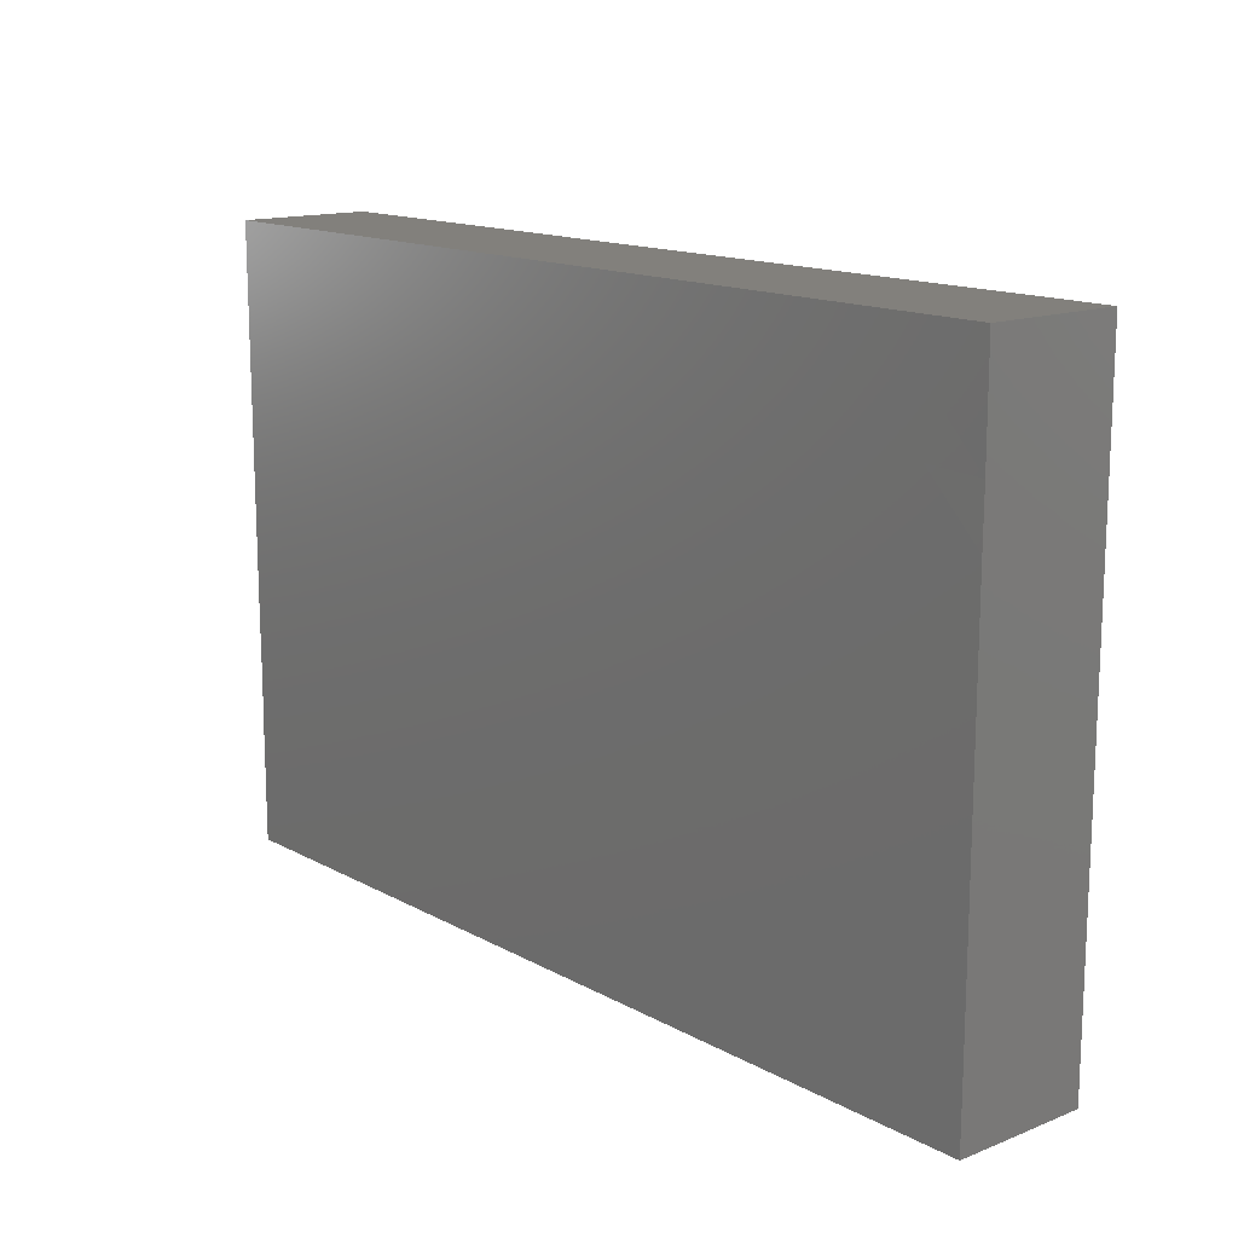
<metadata>
{"format":"stl","ext":"stl","renderer":"f3d","projection":"perspective","resolution":1024,"background":"white","views":[{"elev":14.5,"azim":49.5,"up":"+Y"}]}
</metadata>
<code>
# stl→obj: 386 verts, 768 faces
v -0.02926 -0.06497 0.01413
v -0.0377 -0.06497 -7.215e-05
v -0.02787 -0.06497 -0.002658
v 0.09775 0.05112 -0.01413
v 0.09775 0.03726 -0.01413
v 0.08737 0.03726 -0.01413
v 0.04591 -0.001622 -0.01413
v 0.04676 0.01158 -0.01413
v 0.05699 0.001649 -0.01413
v -0.09775 -0.04618 0.002998
v -0.09775 -0.04266 0.01413
v -0.09775 -0.03242 0.005369
v -0.09775 -0.03143 -0.006482
v 0.09775 -0.05536 -0.002503
v 0.09775 -0.05486 -0.01413
v 0.09775 -0.04266 -0.003483
v -0.07585 0.06497 -0.01413
v -0.0868 0.06497 -0.01413
v -0.07651 0.06497 -0.003272
v 0.08288 0.04957 -0.01413
v 0.008407 0.02474 0.01413
v 1.388e-17 0.01707 0.01413
v 0.008428 0.01124 0.01413
v 0.07585 -0.04266 0.01413
v 0.07585 -0.06497 0.01413
v 0.0868 -0.05382 0.01413
v 0.01686 0.03413 0.01413
v 0.03371 0.0256 0.01413
v 0.05366 0.05432 -0.01413
v 0.06221 0.04782 -0.01413
v 0.05366 0.03726 -0.01413
v 0.09775 -0.03733 0.01413
v 0.08728 -0.04202 0.01413
v 0.01686 0.01707 0.01413
v 0.002224 0.05517 -0.01413
v 0.01152 0.04579 -0.01413
v -0.003231 0.04542 -0.01413
v 0.07097 0.03759 -0.01413
v 0.06743 -0.01707 0.01413
v 0.059 -0.008533 0.01413
v 0.04214 -0.0256 0.01413
v -0.04748 -0.06497 -0.01413
v -0.02996 -0.06497 -0.01413
v -0.01431 -0.06497 -0.01413
v -0.01361 -0.06497 0.003335
v 0.03723 -0.06497 0.004792
v 0.05366 -0.06497 -0.01413
v 0.05557 -0.06497 0.003631
v -0.07588 -0.007741 0.01413
v -0.09775 -0.01707 0.01413
v -0.0868 -0.01707 0.01413
v -0.08664 0.03384 0.01413
v -0.076 0.02526 0.01413
v -0.07585 0.04266 0.01413
v -0.04803 -0.03028 0.01413
v -0.04048 -0.04956 0.01413
v -0.0368 -0.03726 0.01413
v -0.06167 0.03143 -0.01413
v -0.0701 0.03996 -0.01413
v -0.059 0.04266 -0.01413
v -0.007524 -0.06497 0.01413
v -0.01945 -0.06497 0.01413
v -0.05851 -0.04288 0.01413
v -0.06418 -0.06497 0.01413
v -0.04732 -0.06497 0.01413
v 0.0868 0.05382 0.01413
v 0.07502 0.04331 0.01413
v 0.08574 0.04299 0.01413
v 0.0248 0.008207 0.01413
v 0.06743 0.0539 0.01413
v 0.05958 0.04765 0.01413
v 0.07585 -0.008533 0.01413
v 0.07585 -0.0256 0.01413
v 0.05005 0.01767 0.01413
v 0.04154 0.006583 0.01413
v 0.05057 -6.939e-18 0.01413
v -0.09775 0.03757 0.01413
v -0.09775 0.0256 0.01413
v -0.0858 -0.06497 0.01413
v -0.08052 -0.06497 0.002918
v -0.07537 -0.06497 0.01413
v 0.07035 -0.06497 -0.01413
v 0.02031 0.03763 -0.01413
v 0.01419 0.02873 -0.01413
v 0.006201 0.03523 -0.01413
v 0.003089 -0.031 -0.01413
v 0.01419 -0.01977 -0.01413
v 0.02116 -0.03716 -0.01413
v 0.059 -0.01394 -0.01413
v 0.07365 -0.01646 -0.01413
v 0.06381 -0.02283 -0.01413
v 0.008428 0.02019 -0.01413
v 0.02377 0.0204 -0.01413
v 0.01324 0.0113 -0.01413
v -0.0868 0.06497 0.01413
v -0.0868 0.06497 -0.002741
v -0.09775 0.06497 0.003483
v -0.09768 -0.06497 0.003335
v -0.09775 -0.06497 0.01413
v -0.09775 -0.05382 0.01413
v -0.03647 0.06497 -0.00731
v -0.02528 0.06497 0.01413
v -0.02045 0.06497 -0.003249
v -0.02706 0.06497 -0.01413
v -0.02716 0.05226 -0.01413
v -0.03664 0.05787 -0.01413
v 0.00782 0.04281 0.01413
v 0.02528 0.04266 0.01413
v 0.01707 0.05455 0.01413
v -0.02528 0.0256 -0.01413
v -0.01944 0.009271 -0.01413
v -0.02877 0.01424 -0.01413
v -0.03189 -0.0175 0.01413
v -0.04157 -0.02034 0.01413
v -0.059 -0.0256 0.01413
v -0.06743 -0.01707 0.01413
v -0.09775 -0.04276 -0.01413
v -0.09775 -0.05387 -0.01413
v -0.09775 -0.05557 -0.001886
v 0.09775 -0.02487 0.01413
v -0.08662 -0.04952 0.01413
v 0.09775 0.04403 -0.007381
v -0.08037 0.05293 -0.01413
v -0.09762 -0.02842 0.01413
v 1.388e-17 0.03413 0.01413
v -0.0645 -0.06497 -0.01413
v -0.06047 -0.06497 0.002765
v -0.06962 -0.06497 -0.00192
v -0.09775 -0.0146 -0.01413
v -0.059 0.0256 0.01413
v -0.06743 0.03413 0.01413
v 0.09775 -0.0001172 0.01413
v 0.07585 0.06497 0.01413
v 0.0868 0.06497 0.01413
v -0.04214 0.008533 0.01413
v -0.04214 0.0256 0.01413
v -0.03371 -6.939e-18 0.01413
v -0.02528 -0.008533 0.01413
v -0.02528 0.008533 0.01413
v -0.008428 0.008533 0.01413
v -0.0006871 0.001611 0.01413
v -0.08527 0.0003158 0.01413
v -0.05892 -8.059e-05 0.01413
v -0.04288 -0.008897 0.01413
v -0.008277 -0.04274 0.01413
v -0.01686 -0.0512 0.01413
v -0.03371 0.03413 0.01413
v -0.04214 0.04266 0.01413
v -0.08394 0.01564 0.01413
v -0.09775 0.008533 0.01413
v -0.03196 0.05523 0.01413
v -0.02501 0.04328 0.01413
v -0.01706 0.05338 0.01413
v -0.04214 0.06497 0.01413
v -0.0515 0.05466 0.01413
v -0.008428 -0.008533 0.01413
v 0.0004786 -0.01607 0.01413
v -0.0168 0.02565 0.01413
v -0.007195 0.04337 0.01413
v -0.00855 0.06497 0.01413
v -6.079e-05 0.05382 0.01413
v 0.0315 -0.02774 -0.01413
v 0.01686 -0.0512 0.01413
v 0.02598 -0.06497 0.01413
v 0.02528 -0.04277 0.01413
v 0.00839 0.06497 0.01413
v 0.03371 -0.0512 0.01413
v 0.04214 -0.04266 0.01413
v 0.03363 -0.008439 0.01413
v 0.04231 0.04208 0.01413
v 0.03217 0.05466 0.01413
v 0.06743 -0.0512 0.01413
v 0.05166 -0.05226 0.01413
v 0.059 -0.06497 0.01413
v -0.08888 0.0442 0.01413
v -0.0868 0.05382 0.01413
v 0.0868 -0.06497 0.01413
v 0.059 -0.04266 0.01413
v 0.0758 0.008504 0.01413
v 0.059 0.008533 0.01413
v 0.06743 -6.939e-18 0.01413
v -0.09775 0.00537 -0.004972
v 0.09775 -0.06497 0.003335
v 0.09775 -0.06497 -0.01413
v 0.0977 -0.06497 0.01413
v 0.09775 -0.05382 0.01413
v 0.08867 -0.06497 0.005316
v 0.09775 -0.0435 0.006637
v -0.09775 0.05127 0.01413
v 0.0868 -0.03147 0.01413
v 0.05991 -0.05632 -0.01413
v 0.04523 -0.05652 -0.01413
v 0.05163 -0.04775 -0.01413
v -0.05729 0.06497 -0.004475
v -0.06434 0.06497 -0.01413
v -0.06719 0.06497 0.002068
v -0.02639 -0.05625 0.01413
v -0.03755 -0.05947 0.01413
v -0.09775 0.06497 0.01413
v 0.0007045 -0.0515 0.01413
v 0.00834 -0.06497 0.01413
v 0.04177 -0.06497 0.01413
v 0.02528 -0.0256 0.01413
v 0.008428 -0.0256 0.01413
v 0.01709 -0.03426 0.01413
v -0.02481 -0.04494 0.01413
v 0.06434 0.031 0.01413
v 0.05324 0.03683 0.01413
v -0.07585 -0.04266 0.01413
v -0.07341 -0.05306 0.01413
v 0.06379 0.01947 0.01413
v 0.07539 0.0207 0.01413
v 0.01769 -0.01654 0.01413
v 0.08413 0.06497 -0.01413
v 0.09775 0.06497 0
v 0.09775 0.06497 -0.01413
v -0.07055 0.06497 0.01413
v -0.06519 0.05342 0.01413
v 0.07128 0.06497 -0.01413
v 0.07585 0.06497 -0.003335
v 0.03046 0.06497 -0.01413
v 0.02329 0.05535 -0.01413
v 0.01995 0.06497 -0.01413
v -0.07617 0.06497 0.00737
v -0.09775 -0.006925 -0.006598
v -0.04748 0.06497 -0.01413
v -0.04939 0.06497 0.005619
v -0.08939 -0.06497 -0.005399
v -0.09775 -0.06497 -0.01413
v -0.07741 -0.06497 -0.01413
v -0.01377 0.06497 -0.01413
v 0.02525 0.06497 0.01413
v 0.05057 0.06497 0.01413
v 0.08405 -0.06497 -0.01413
v 0.0811 -0.06497 -0.0016
v -0.05708 0.06497 0.01413
v -0.09775 0.06497 -0.01413
v -0.09775 0.04574 -0.01413
v -0.005664 -0.06497 -0.005081
v 0.01124 -0.06497 0.004908
v -0.09775 0.02538 0.001937
v -0.09775 0.01311 0.00531
v -0.09775 0.003127 -0.01413
v -0.08959 -0.03722 -0.01413
v 0.07102 -0.05384 -0.01413
v 0.07894 0.02873 -0.01413
v -0.05595 -0.03772 -0.01413
v -0.07277 -0.03954 -0.01413
v -0.06434 -0.031 -0.01413
v -0.05591 -0.02247 -0.01413
v -0.07277 -0.02247 -0.01413
v -0.06561 -0.01294 -0.01413
v -0.02329 -0.05415 -0.01413
v -0.01542 -0.04716 -0.01413
v -0.007131 -0.0557 -0.01413
v -0.03588 0.02125 -0.01413
v -0.07585 -0.0256 0.01413
v -0.07585 0.008533 0.01413
v 0.07163 -0.03027 -0.01413
v 0.08709 -0.02901 -0.01413
v 0.08612 0.02048 -0.01413
v 0.07051 0.02019 -0.01413
v 0.06209 0.02873 -0.01413
v -0.005394 -0.03943 -0.01413
v -0.0222 -0.03954 -0.01413
v -0.01377 -0.031 -0.01413
v -0.0222 -0.02247 -0.01413
v -0.01377 -0.01394 -0.01413
v -0.00534 -0.02247 -0.01413
v -0.08119 -0.031 -0.01413
v -0.09775 -0.0256 -0.01413
v -0.08947 -0.01977 -0.01413
v -0.03905 -0.03954 -0.01413
v -0.04907 -0.0301 -0.01413
v -0.08084 -0.01125 -0.01413
v -0.04748 -0.01394 -0.01413
v -0.03905 -0.02247 -0.01413
v -0.03719 -0.05516 -0.01413
v -0.03186 -0.04693 -0.01413
v -0.03224 -0.03017 -0.01413
v -0.03062 -0.01394 -0.01413
v -0.09775 0.04151 0.00496
v 0.02837 0.04579 -0.01413
v 0.06209 -0.03954 -0.01413
v 0.07585 -0.04266 -0.01413
v 0.03706 0.05574 -0.01413
v 0.04523 0.04579 -0.01413
v 0.04523 0.02873 -0.01413
v 0.09256 0.02873 -0.01413
v 0.05366 0.06497 -0.01413
v 0.07894 0.003127 -0.01413
v 0.02528 -0.008533 -0.01413
v 0.01266 -0.003669 -0.01413
v 0.01967 0.004148 -0.01413
v 0.008428 -0.04266 0.01413
v -0.03142 0.03773 -0.01413
v 0.04214 -0.0256 -0.01413
v 0.04526 -0.03826 -0.01413
v -0.002373 0.03091 -0.01413
v -0.05591 0.01166 -0.01413
v -0.07277 0.01166 -0.01413
v -0.06439 0.02089 -0.01413
v -0.03905 -0.005406 -0.01413
v -0.05591 -0.005406 -0.01413
v -0.04718 0.0033 -0.01413
v -0.04748 0.03726 -0.01413
v 0.05366 -0.031 -0.01413
v -0.01421 0.05328 -0.01413
v 0.003089 0.003127 -0.01413
v -0.06743 0.05382 -0.01413
v 0.01995 -0.04807 -0.01413
v 0.01144 -0.05652 -0.01413
v 0.002984 -0.0475 -0.01413
v 0.003089 -0.06497 -0.01413
v 0.08737 -0.04807 -0.01413
v -0.009626 -0.003005 -0.01413
v 1.388e-17 0.01436 -0.01413
v 0.03449 -0.01213 -0.01413
v 0.01752 0.06497 0.003143
v 0.02528 0.06497 -0.003335
v 0.008348 0.06497 -0.01413
v -0.003249 0.06497 -0.01413
v -0.04933 -0.06497 0.006254
v -0.02172 -0.004282 -0.01413
v -0.03062 0.003127 -0.01413
v 0.03768 -0.04809 -0.01413
v 0.01979 -0.06497 -0.01413
v -0.08103 0.0386 -0.01413
v 0.04309 0.02717 0.01413
v 0.003236 -0.01404 -0.01413
v 0.09775 0.0537 0.01409
v 0.09775 0.06497 0.01413
v 0.03686 -0.06497 -0.01413
v 0.09775 0.003055 -0.002979
v 0.09775 0.003127 -0.01413
v 0.09775 0.01361 -0.003515
v -0.059 0.04266 0.01413
v 0.09775 -0.03393 0.002068
v 0.09021 0.02364 0.01413
v 0.09775 -0.01707 -1.735e-18
v 0.09775 -0.01394 -0.01413
v 0.09775 -0.0429 -0.01413
v -0.08428 -0.03413 0.01413
v 0.09775 -0.031 -0.01413
v -0.03905 0.04849 -0.01413
v 0.09775 0.03109 0.01413
v 0.09775 0.01695 0.01413
v -0.000222 0.06497 0.003713
v 0.03371 0.06497 0.002658
v 0.09775 -0.02411 -0.006846
v -0.02528 -0.0256 0.01413
v 0.08698 -0.01305 -0.01413
v 0.06677 -0.006987 -0.01413
v -0.09775 0.03491 -0.01413
v -0.09775 0.02019 -0.01413
v -0.02623 -0.03504 0.01413
v -0.008428 -0.0256 0.01413
v -0.00791 0.06497 -0.002377
v 0.09775 0.05382 0.002741
v 0.03029 -0.06497 -0.004299
v 0.07182 -0.06497 0.002237
v 0.05011 -0.01947 -0.01413
v 0.03649 0.003792 -0.01413
v -0.06434 -0.04807 -0.01413
v 0.09775 0.04243 0.01406
v -0.08123 0.02049 -0.01413
v 0.03587 0.03567 -0.01413
v -0.008428 0.02019 -0.01413
v -0.01325 0.03561 -0.01413
v 0.09775 0.0295 -0.004271
v 0.04239 0.06497 -0.01413
v -0.08853 -0.0007359 -0.01413
v 0.08119 0.031 0.01413
v -0.08119 -0.04807 -0.01413
v -0.05548 -0.05621 -0.01413
v -0.06434 0.003127 -0.01413
v -0.04748 -0.04807 -0.01413
v -0.04748 0.02019 -0.01413
v 0.02829 -0.05652 -0.01413
v 0.0368 0.02019 -0.01413
v 0.03111 0.01209 -0.01413
v 0.05366 0.02019 -0.01413
v 0.06409 0.01154 -0.01413
v -0.07952 0.003095 -0.01413
v -0.08947 0.01166 -0.01413
v 0.059 -0.0256 0.01413
f 1 2 3
f 4 5 6
f 7 8 9
f 10 11 12
f 12 13 10
f 14 15 16
f 17 18 19
f 4 6 20
f 21 22 23
f 24 25 26
f 27 21 28
f 29 30 31
f 26 32 33
f 21 34 28
f 35 36 37
f 20 6 38
f 39 40 41
f 2 42 3
f 3 42 43
f 3 44 45
f 46 47 48
f 49 50 51
f 52 53 54
f 55 56 57
f 58 59 60
f 61 62 45
f 63 64 65
f 66 67 68
f 23 69 34
f 34 21 23
f 70 71 67
f 72 39 73
f 74 75 76
f 77 78 52
f 79 80 81
f 47 82 48
f 83 84 85
f 86 87 88
f 89 90 91
f 92 84 93
f 93 94 92
f 95 96 97
f 98 99 100
f 101 102 103
f 104 105 106
f 107 108 109
f 110 111 112
f 113 114 57
f 114 115 55
f 116 115 114
f 117 118 119
f 72 73 120
f 121 11 100
f 122 5 4
f 18 17 123
f 51 50 124
f 22 21 125
f 126 127 128
f 127 64 128
f 13 50 129
f 53 130 131
f 26 33 24
f 120 132 72
f 133 66 134
f 135 136 130
f 137 138 139
f 22 140 141
f 50 49 142
f 143 114 144
f 61 145 146
f 131 147 148
f 149 150 142
f 54 53 131
f 135 144 137
f 151 152 153
f 151 154 155
f 156 157 141
f 22 125 158
f 107 159 125
f 160 153 161
f 107 109 161
f 88 87 162
f 163 164 165
f 27 28 108
f 108 107 27
f 161 109 166
f 165 167 168
f 169 75 69
f 170 171 108
f 172 173 174
f 175 54 176
f 25 177 26
f 24 178 172
f 25 24 172
f 179 180 181
f 182 50 150
f 183 184 14
f 100 119 98
f 185 183 186
f 183 187 184
f 186 14 188
f 176 189 175
f 99 79 100
f 186 32 26
f 73 24 190
f 191 192 193
f 194 195 196
f 1 197 198
f 169 40 76
f 97 199 95
f 187 185 177
f 190 24 33
f 163 200 201
f 53 52 149
f 167 202 173
f 65 198 56
f 203 204 205
f 164 167 165
f 80 128 81
f 128 64 81
f 197 146 206
f 61 200 145
f 71 207 67
f 207 71 208
f 209 121 210
f 79 210 121
f 141 140 138
f 211 212 207
f 211 180 179
f 74 180 211
f 213 169 141
f 214 215 216
f 17 19 195
f 217 95 218
f 214 219 220
f 221 222 223
f 196 224 217
f 224 95 217
f 182 225 50
f 226 194 227
f 228 229 230
f 103 102 160
f 103 231 104
f 232 171 233
f 82 234 235
f 155 236 218
f 153 102 151
f 237 238 97
f 239 240 61
f 189 77 175
f 78 241 242
f 225 182 243
f 100 11 10
f 78 77 241
f 117 244 118
f 80 230 128
f 191 245 82
f 38 6 246
f 247 248 249
f 250 251 252
f 253 254 255
f 256 110 112
f 209 115 257
f 63 115 209
f 143 130 258
f 53 258 130
f 259 90 260
f 261 262 246
f 38 246 263
f 264 265 266
f 267 268 269
f 244 270 248
f 244 271 272
f 273 247 274
f 272 275 251
f 276 277 250
f 278 279 253
f 265 273 280
f 267 277 281
f 77 282 241
f 283 36 222
f 189 282 77
f 284 259 285
f 69 28 34
f 283 286 287
f 31 263 288
f 271 117 13
f 246 6 289
f 287 29 31
f 290 219 30
f 291 262 261
f 7 9 89
f 158 136 135
f 292 293 294
f 145 295 204
f 41 203 205
f 169 213 41
f 296 110 256
f 162 297 298
f 85 92 299
f 300 301 302
f 303 304 305
f 58 306 256
f 307 284 298
f 82 245 234
f 85 299 37
f 104 308 105
f 309 294 293
f 310 60 59
f 311 312 313
f 255 312 314
f 245 284 285
f 315 259 260
f 316 111 317
f 318 162 292
f 318 297 162
f 230 229 118
f 123 17 310
f 233 220 290
f 319 320 321
f 186 183 14
f 104 101 103
f 35 322 321
f 323 42 2
f 208 211 207
f 268 324 316
f 112 111 325
f 256 112 325
f 326 162 298
f 216 215 4
f 312 327 314
f 199 189 176
f 58 328 59
f 324 325 111
f 74 208 329
f 87 330 293
f 284 191 193
f 124 50 12
f 198 197 56
f 331 332 66
f 66 332 134
f 185 26 177
f 47 333 192
f 153 159 161
f 334 335 336
f 171 109 108
f 218 176 54
f 155 218 337
f 151 155 148
f 188 338 32
f 185 186 26
f 118 229 119
f 271 13 129
f 3 62 1
f 132 339 179
f 5 289 6
f 95 199 176
f 340 335 334
f 341 335 340
f 342 15 315
f 15 342 16
f 51 343 257
f 344 342 260
f 150 242 182
f 345 226 106
f 346 339 347
f 150 78 242
f 60 226 306
f 160 166 348
f 319 166 232
f 349 232 233
f 350 338 344
f 32 186 188
f 161 166 160
f 109 232 166
f 57 351 113
f 346 68 339
f 291 352 353
f 33 32 190
f 225 243 129
f 241 238 354
f 348 166 321
f 196 236 227
f 355 182 241
f 106 105 345
f 78 149 52
f 257 343 209
f 49 257 116
f 257 49 51
f 117 271 244
f 149 258 53
f 55 115 63
f 116 114 143
f 223 321 320
f 131 148 337
f 351 57 356
f 138 113 351
f 156 357 157
f 158 125 159
f 163 295 200
f 27 107 125
f 231 322 308
f 322 231 358
f 104 231 308
f 173 168 167
f 104 226 101
f 172 178 173
f 133 67 66
f 133 70 67
f 341 340 350
f 336 346 347
f 290 220 219
f 196 19 224
f 239 45 44
f 20 219 214
f 30 219 20
f 4 215 359
f 79 81 210
f 46 360 333
f 63 209 210
f 257 115 116
f 235 184 187
f 197 61 146
f 138 357 156
f 25 361 235
f 164 201 240
f 202 164 46
f 46 164 360
f 48 174 202
f 209 343 11
f 240 201 61
f 142 258 149
f 63 56 55
f 185 187 183
f 201 200 61
f 197 1 62
f 200 295 145
f 141 157 213
f 81 64 210
f 201 164 163
f 163 165 295
f 205 295 165
f 203 213 204
f 167 164 202
f 323 65 64
f 127 42 323
f 60 310 226
f 91 90 259
f 89 353 90
f 297 362 307
f 362 297 318
f 363 7 318
f 228 80 98
f 99 98 79
f 80 79 98
f 106 226 104
f 235 234 184
f 126 230 364
f 68 346 365
f 37 36 85
f 354 366 355
f 123 328 238
f 60 306 58
f 93 83 367
f 74 329 28
f 342 315 260
f 344 260 352
f 341 352 335
f 261 289 335
f 29 290 30
f 234 15 184
f 18 238 237
f 74 211 208
f 191 284 245
f 101 226 227
f 121 100 79
f 220 134 215
f 220 215 214
f 105 296 345
f 368 369 299
f 162 87 292
f 362 91 307
f 309 317 94
f 195 19 196
f 124 11 343
f 77 52 175
f 323 2 65
f 110 368 111
f 110 369 368
f 208 71 170
f 71 233 170
f 347 132 336
f 370 122 346
f 336 370 346
f 182 242 241
f 13 119 10
f 358 348 321
f 322 358 321
f 320 349 371
f 98 119 229
f 101 227 154
f 102 101 154
f 310 195 226
f 230 80 228
f 239 314 240
f 360 240 327
f 82 235 361
f 82 361 48
f 226 345 306
f 32 338 120
f 2 1 65
f 354 355 241
f 275 129 372
f 229 228 98
f 196 227 194
f 233 133 220
f 45 62 3
f 358 231 103
f 360 164 240
f 239 61 45
f 371 286 221
f 234 315 15
f 260 90 352
f 335 291 261
f 67 373 68
f 244 248 374
f 366 354 328
f 123 59 328
f 375 126 364
f 248 247 364
f 251 250 249
f 376 304 252
f 278 42 377
f 377 247 273
f 250 277 274
f 55 57 114
f 305 378 256
f 378 305 300
f 43 278 253
f 279 273 265
f 267 280 277
f 325 281 303
f 255 44 253
f 86 88 313
f 330 86 269
f 316 309 330
f 309 293 330
f 84 92 85
f 379 327 311
f 93 84 83
f 83 36 283
f 192 333 326
f 380 8 381
f 363 381 8
f 380 367 288
f 283 287 367
f 9 353 89
f 382 383 8
f 9 8 383
f 263 382 288
f 262 291 383
f 217 236 196
f 270 244 272
f 120 190 32
f 43 44 3
f 127 126 42
f 195 194 226
f 360 327 333
f 118 244 374
f 230 118 374
f 238 328 354
f 374 248 364
f 251 249 270
f 249 248 270
f 275 252 251
f 252 275 376
f 301 376 384
f 301 366 302
f 210 64 63
f 285 315 245
f 339 68 373
f 253 279 254
f 254 279 265
f 280 267 266
f 265 280 266
f 281 268 267
f 372 385 384
f 243 385 372
f 355 366 385
f 247 377 364
f 247 249 274
f 274 249 250
f 252 276 250
f 276 252 304
f 305 304 376
f 300 305 376
f 302 378 300
f 378 302 58
f 278 377 279
f 273 279 377
f 274 280 273
f 274 277 280
f 277 276 281
f 303 281 276
f 305 256 325
f 303 305 325
f 345 296 306
f 57 206 356
f 313 255 254
f 264 313 254
f 269 86 266
f 316 330 268
f 35 308 322
f 313 88 311
f 309 94 294
f 83 85 36
f 223 222 321
f 321 222 36
f 169 23 141
f 23 169 69
f 381 93 380
f 380 93 367
f 367 83 283
f 193 326 298
f 7 363 8
f 69 75 74
f 69 74 28
f 8 380 382
f 382 380 288
f 31 288 367
f 367 287 31
f 287 371 29
f 372 129 243
f 344 352 341
f 289 5 335
f 218 236 217
f 44 43 253
f 290 29 371
f 42 126 375
f 43 42 278
f 333 327 379
f 97 189 199
f 13 12 50
f 282 238 241
f 237 97 96
f 120 350 340
f 338 350 120
f 371 349 233
f 97 238 282
f 122 359 365
f 128 230 126
f 314 327 240
f 381 294 93
f 93 294 94
f 232 109 171
f 245 315 234
f 191 82 47
f 176 218 95
f 12 11 124
f 10 119 100
f 339 132 347
f 133 233 70
f 338 16 342
f 17 195 310
f 13 117 119
f 225 129 50
f 374 364 230
f 142 49 258
f 56 63 65
f 152 147 158
f 204 357 145
f 76 75 169
f 171 170 233
f 181 180 40
f 40 180 76
f 72 179 181
f 338 342 344
f 5 122 370
f 122 365 346
f 258 49 143
f 135 143 144
f 144 138 137
f 131 136 147
f 156 141 138
f 22 158 140
f 27 125 21
f 170 329 208
f 28 329 170
f 56 197 206
f 356 145 357
f 205 204 295
f 41 205 165
f 213 203 41
f 386 41 168
f 386 39 41
f 73 386 24
f 73 190 120
f 179 72 132
f 179 212 211
f 339 212 179
f 142 150 50
f 150 149 78
f 272 251 270
f 275 372 384
f 384 376 275
f 366 301 384
f 384 385 366
f 238 18 123
f 300 376 301
f 303 276 304
f 378 58 256
f 264 254 265
f 266 267 269
f 86 313 264
f 298 284 193
f 308 37 369
f 105 308 369
f 263 246 262
f 291 335 352
f 246 289 261
f 120 334 132
f 370 336 335
f 341 350 344
f 335 5 370
f 385 243 355
f 182 355 243
f 221 223 320
f 371 221 320
f 371 233 290
f 184 15 14
f 124 343 51
f 188 14 16
f 16 338 188
f 340 334 120
f 272 271 129
f 311 327 312
f 42 375 377
f 313 312 255
f 333 379 326
f 321 166 319
f 96 18 237
f 224 19 95
f 95 19 96
f 19 18 96
f 212 339 373
f 49 116 143
f 337 54 131
f 197 62 61
f 206 146 145
f 153 152 159
f 152 158 159
f 337 218 54
f 351 356 357
f 138 140 139
f 158 139 140
f 207 212 373
f 206 145 356
f 296 105 369
f 110 296 369
f 86 264 266
f 269 268 330
f 299 369 37
f 308 35 37
f 314 44 255
f 54 175 52
f 131 130 136
f 147 136 158
f 148 147 152
f 48 202 46
f 202 174 173
f 178 168 173
f 40 72 181
f 209 11 121
f 135 130 143
f 148 155 337
f 144 113 138
f 139 135 137
f 135 139 158
f 152 151 148
f 161 159 107
f 170 108 28
f 157 357 204
f 165 168 41
f 178 386 168
f 41 40 169
f 74 76 180
f 174 25 172
f 386 178 24
f 39 386 73
f 39 72 40
f 227 236 154
f 236 155 154
f 151 102 154
f 377 375 364
f 256 306 296
f 92 317 368
f 326 379 311
f 381 363 294
f 292 294 363
f 193 192 326
f 307 259 284
f 91 259 307
f 89 362 318
f 35 321 36
f 283 222 286
f 221 286 222
f 286 371 287
f 9 291 353
f 383 291 9
f 382 262 383
f 382 263 262
f 31 38 263
f 65 1 198
f 25 174 48
f 317 309 316
f 297 307 298
f 157 204 213
f 23 22 141
f 103 160 358
f 348 358 160
f 232 320 319
f 232 349 320
f 97 282 189
f 57 56 206
f 153 160 102
f 333 47 46
f 216 4 20
f 20 214 216
f 38 30 20
f 177 25 187
f 235 187 25
f 127 323 64
f 314 239 44
f 111 368 317
f 317 92 94
f 89 91 362
f 71 70 233
f 113 144 114
f 129 275 272
f 299 92 368
f 7 89 318
f 191 47 192
f 133 134 220
f 134 332 215
f 285 259 315
f 138 351 357
f 292 363 318
f 373 67 207
f 31 30 38
f 365 359 331
f 336 132 334
f 359 215 332
f 359 332 331
f 122 4 359
f 25 48 361
f 353 352 90
f 365 331 66
f 365 66 68
f 366 328 58
f 302 366 58
f 325 324 281
f 268 281 324
f 111 316 324
f 123 310 59
f 87 293 292
f 88 162 311
f 326 311 162
f 86 330 87

</code>
